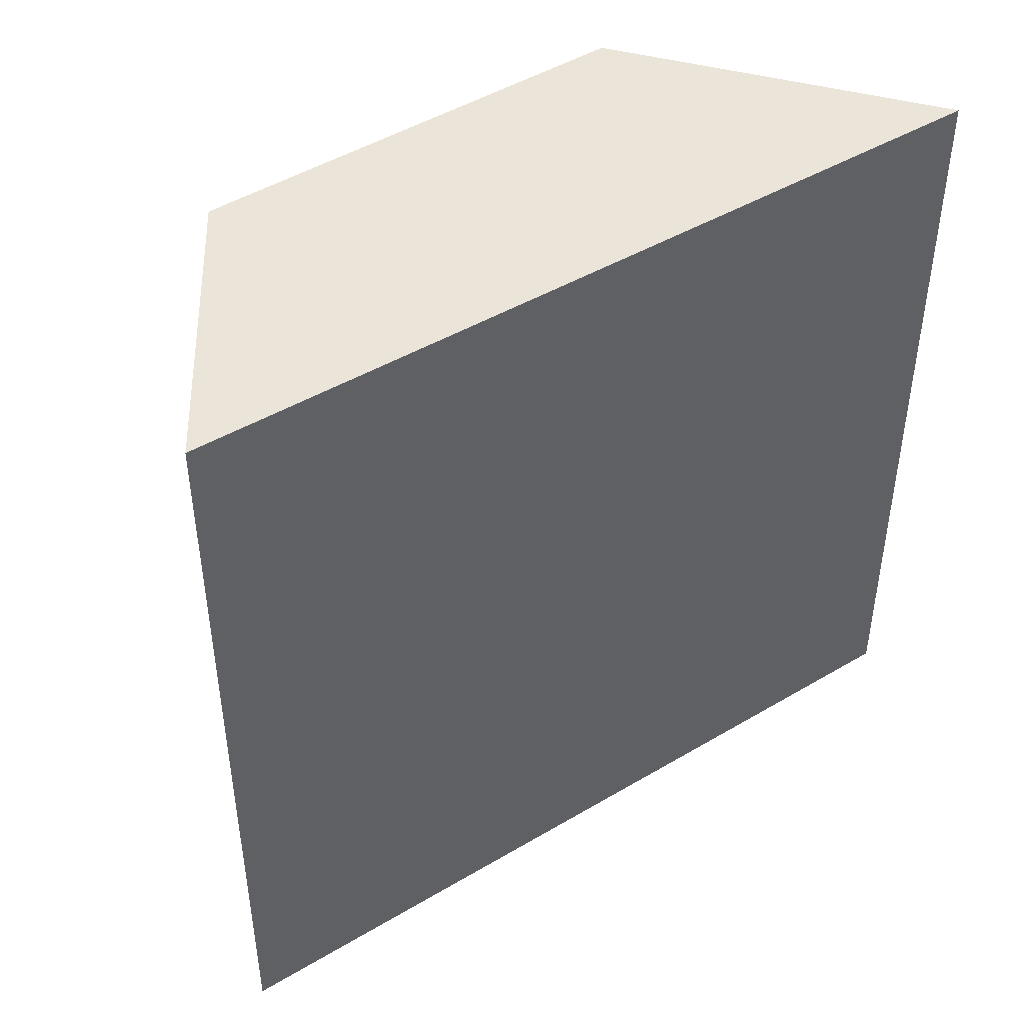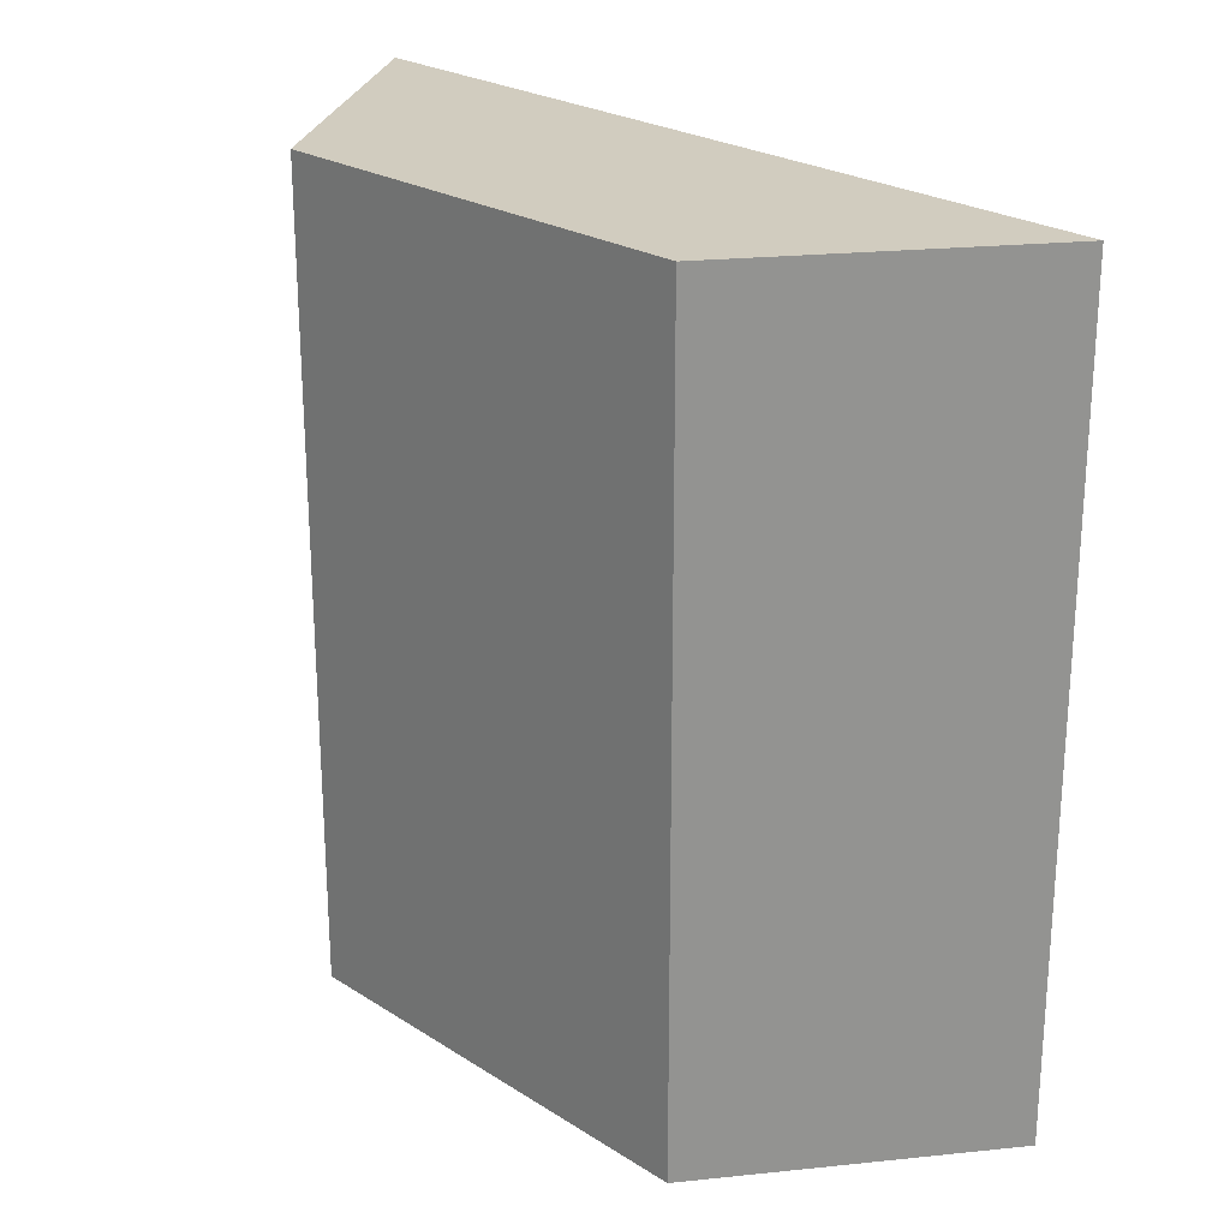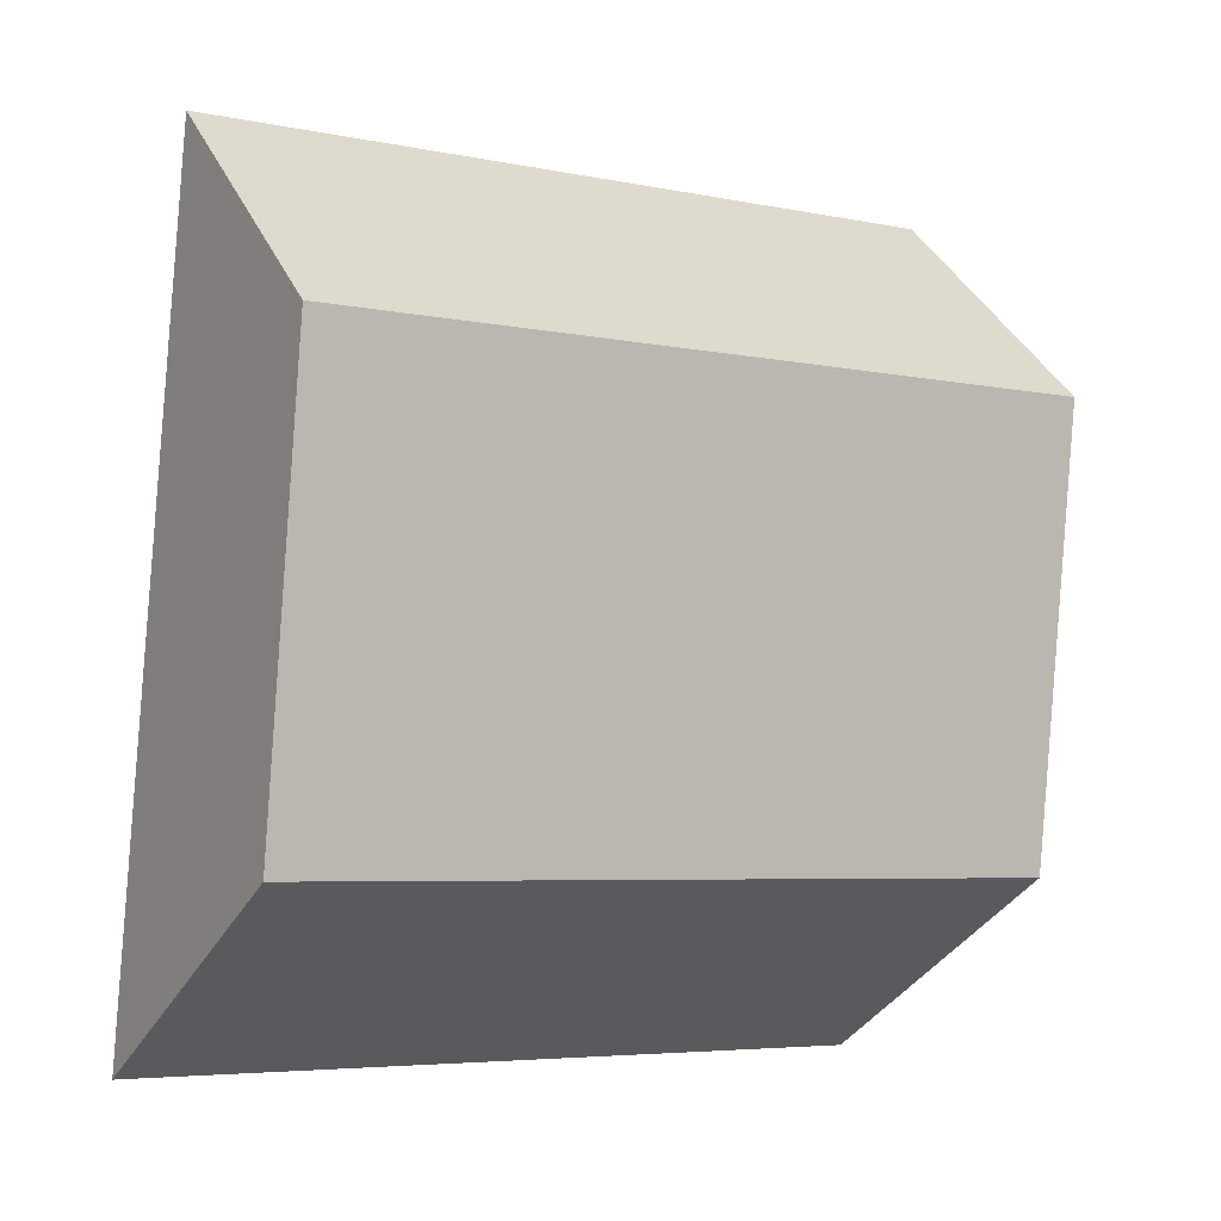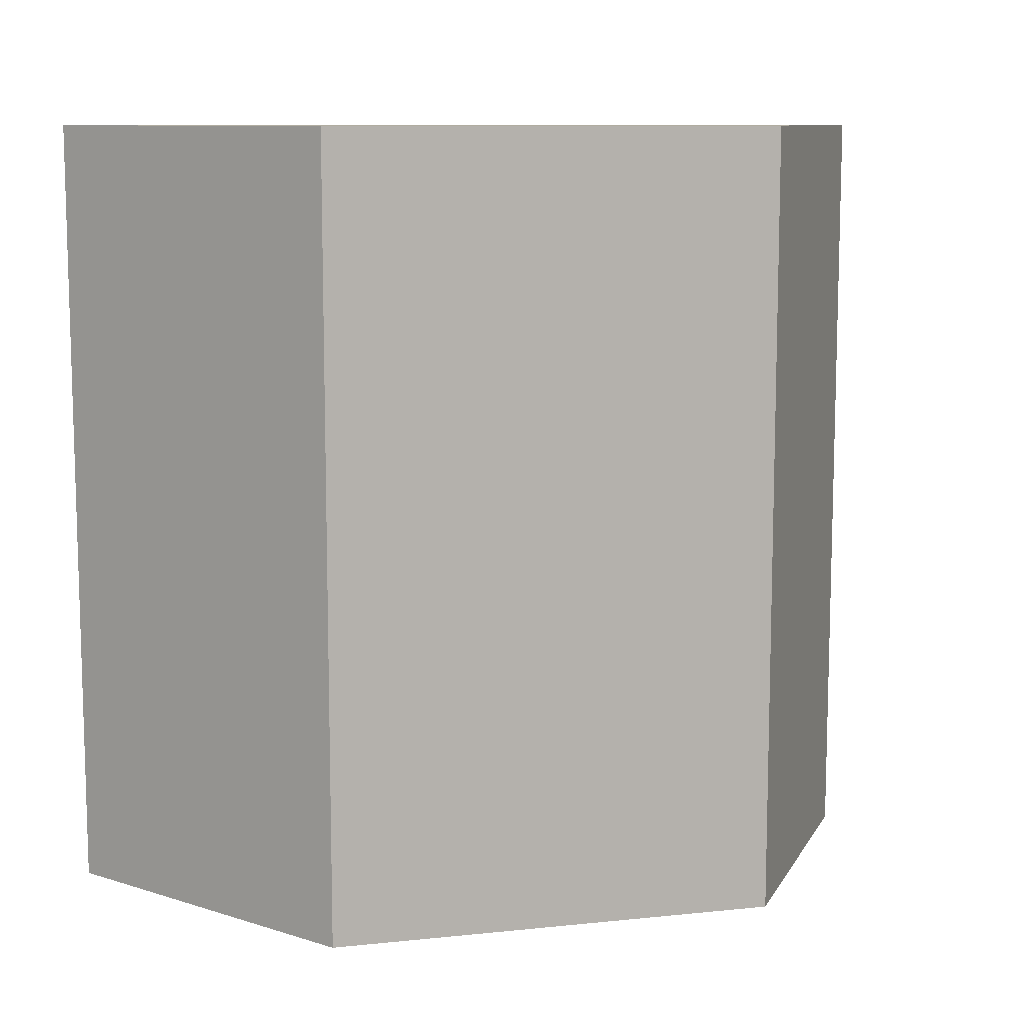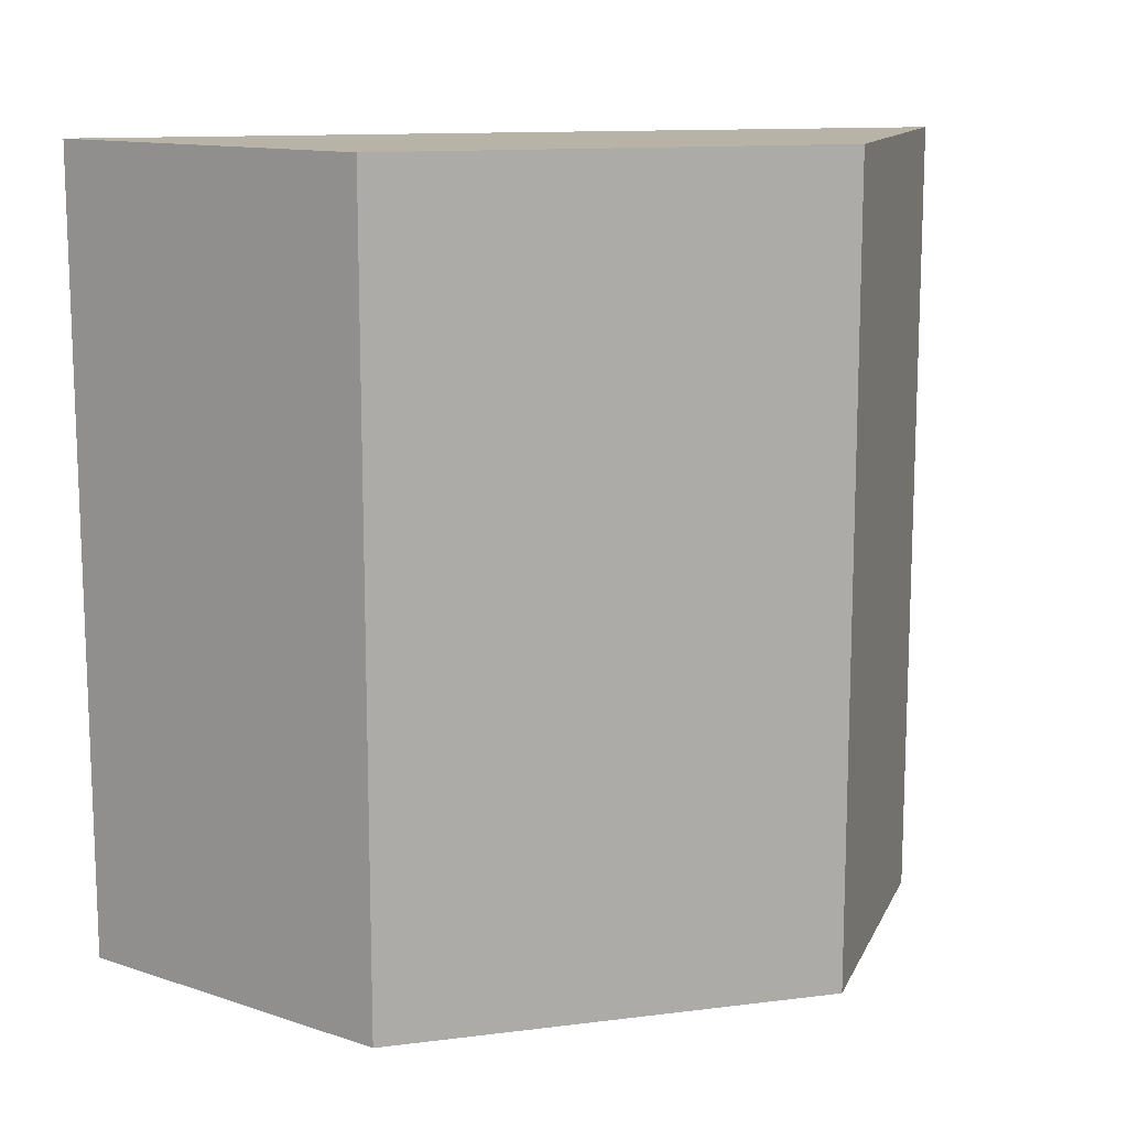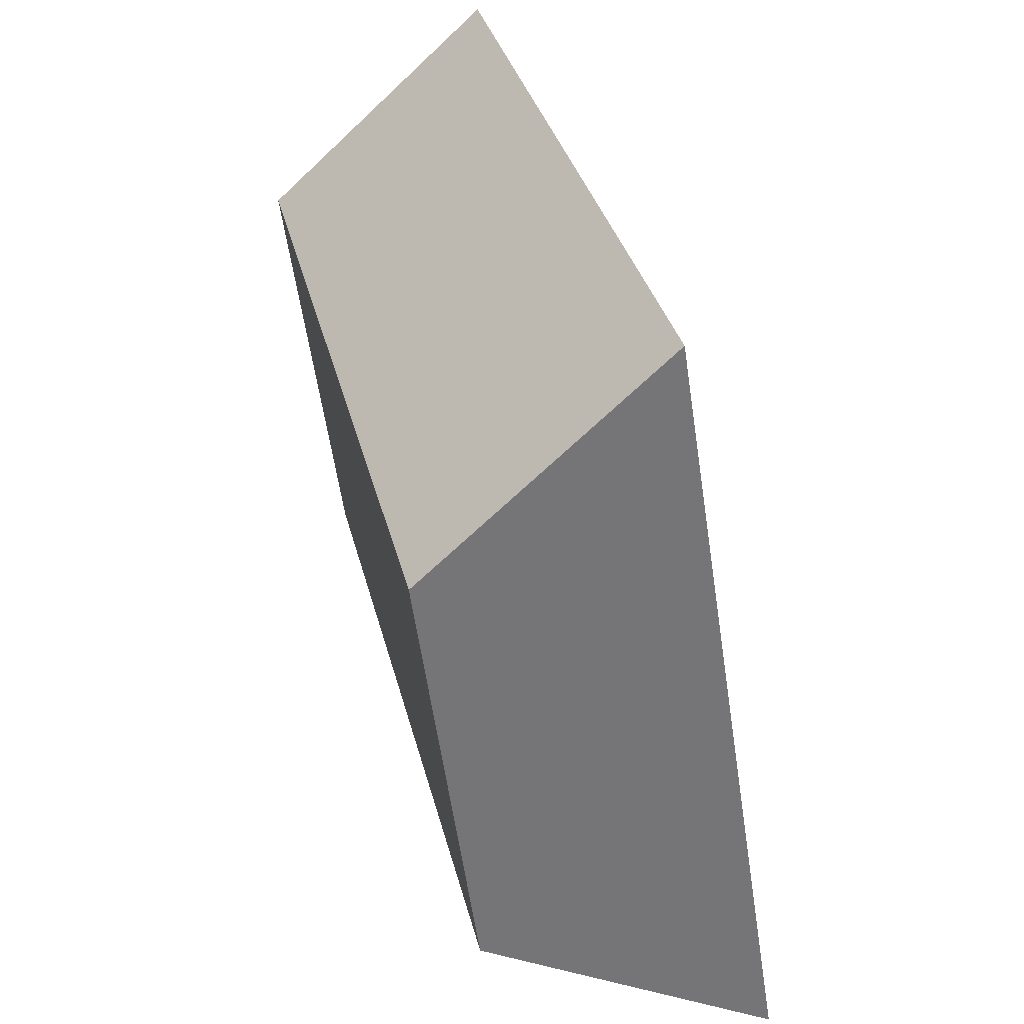
<metadata>
{"format":"obj","ext":"obj","renderer":"f3d","projection":"perspective","resolution":1024,"background":"white","views":[{"elev":45.3,"azim":46.6,"up":"+Y"},{"elev":23.8,"azim":-51.1,"up":"+Y"},{"elev":-5.5,"azim":-122.0,"up":"+Z"},{"elev":10.0,"azim":-112.5,"up":"+Y"},{"elev":12.8,"azim":-113.7,"up":"+Y"},{"elev":33.8,"azim":-13.3,"up":"+Z"}]}
</metadata>
<code>
v  0 4.284 2.623e-16
v  2.003 4.284 -3.36
v  0.321 4.284 -2.42
v  1.292 4.284 1.137
v  0 0 0
v  1.292 -6.962e-17 1.137
v  2.003 2.057e-16 -3.36
v  0.321 1.482e-16 -2.42
g defaultobject
f 1 2 3
f 2 1 4
f 5 4 1
f 4 5 6
f 6 2 4
f 2 6 7
f 7 3 2
f 3 7 8
f 8 1 3
f 1 8 5
f 5 7 6
f 7 5 8

</code>
